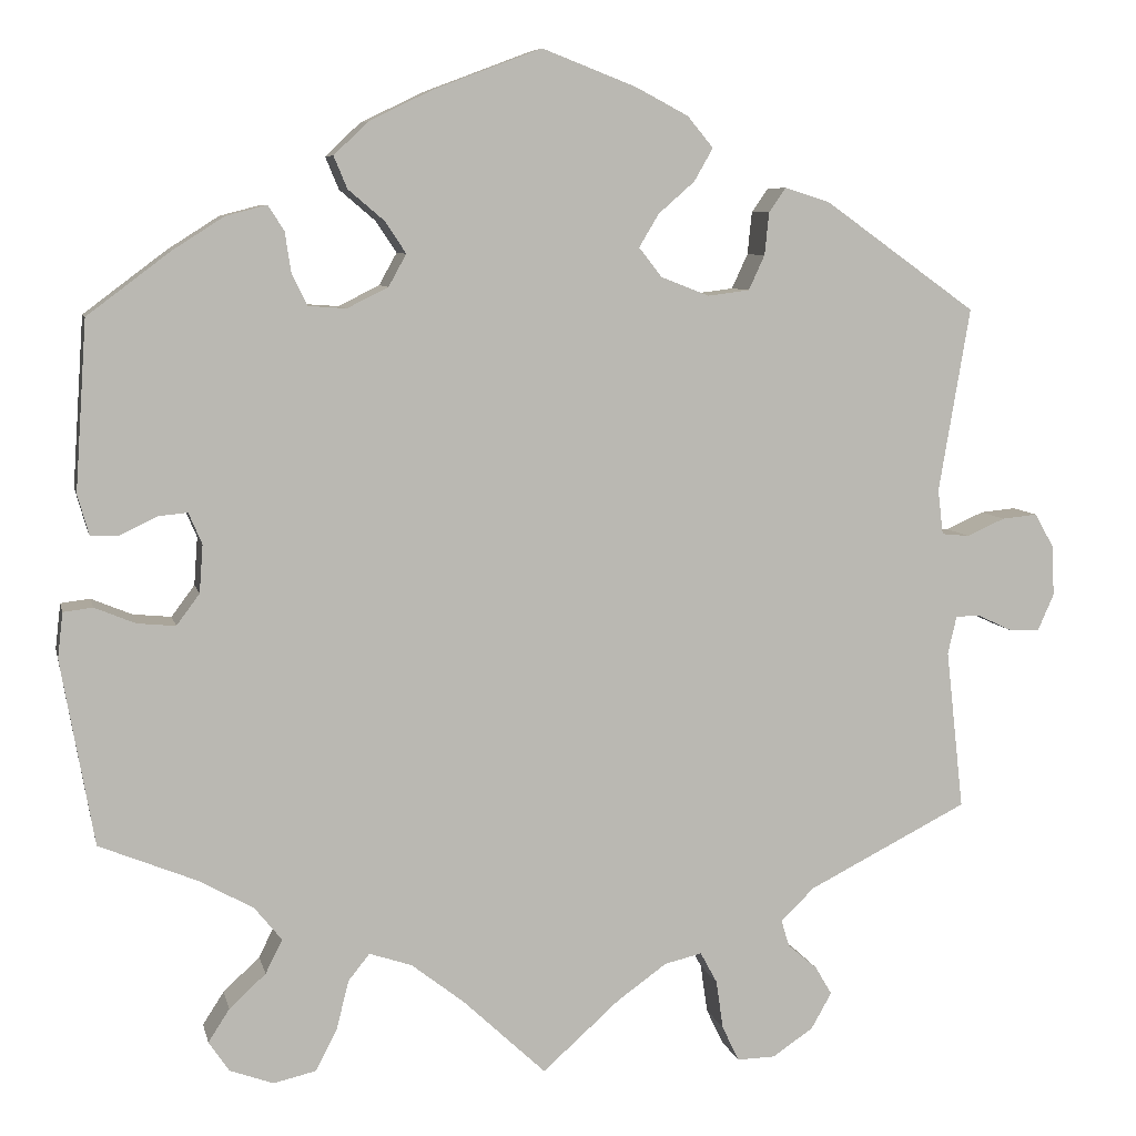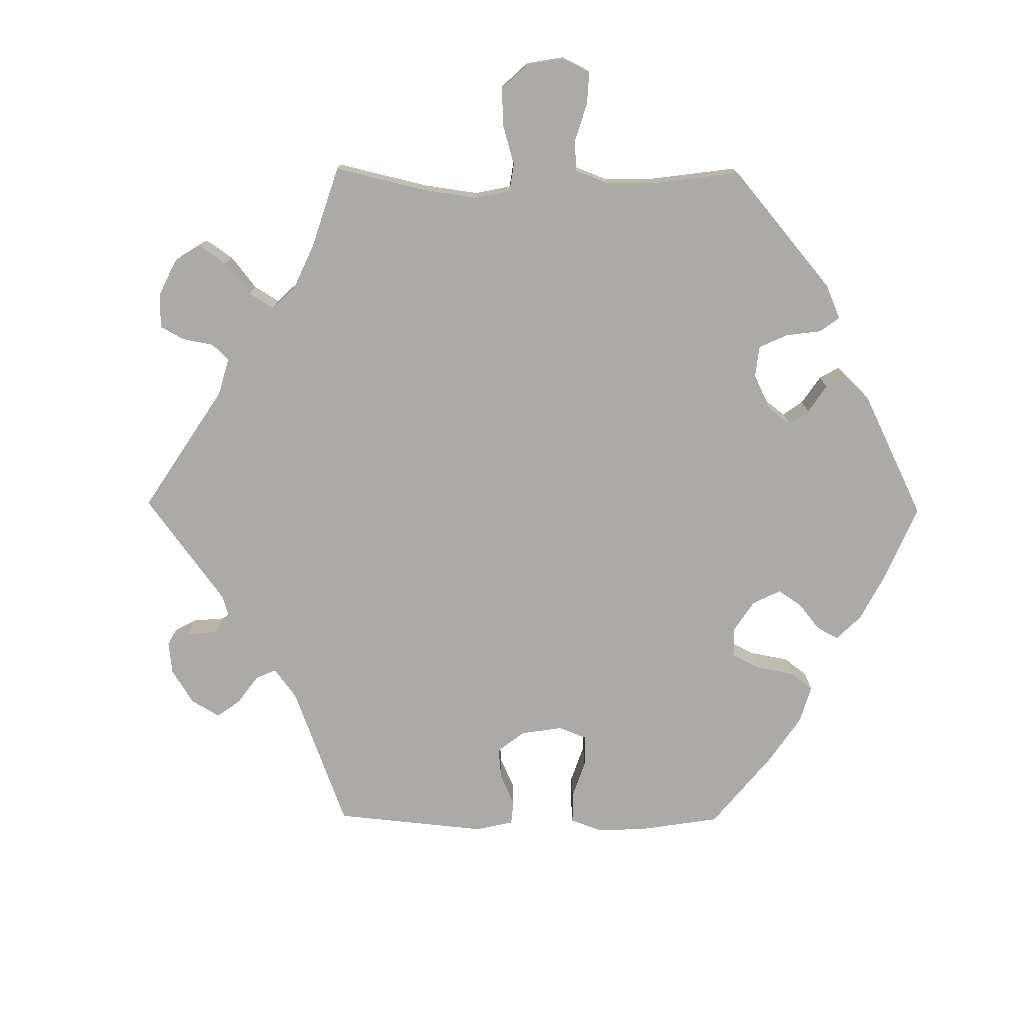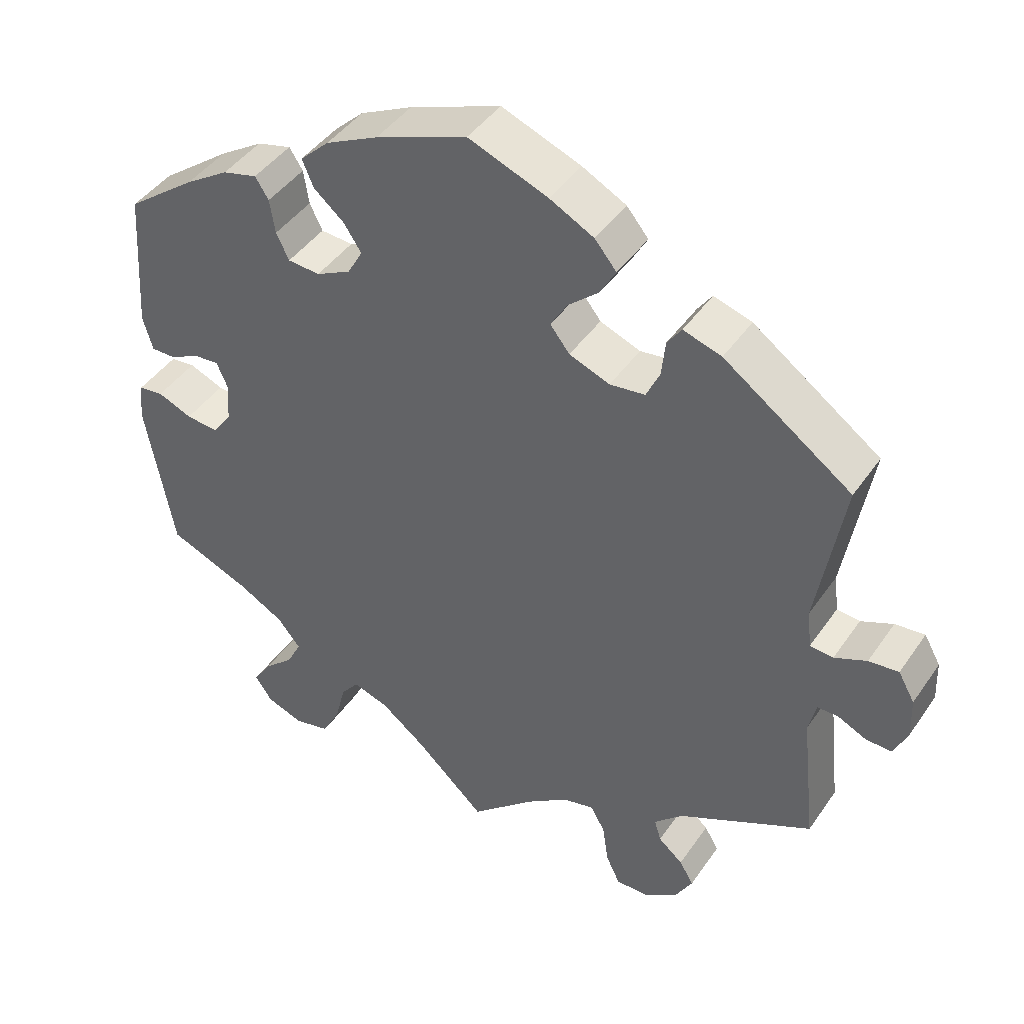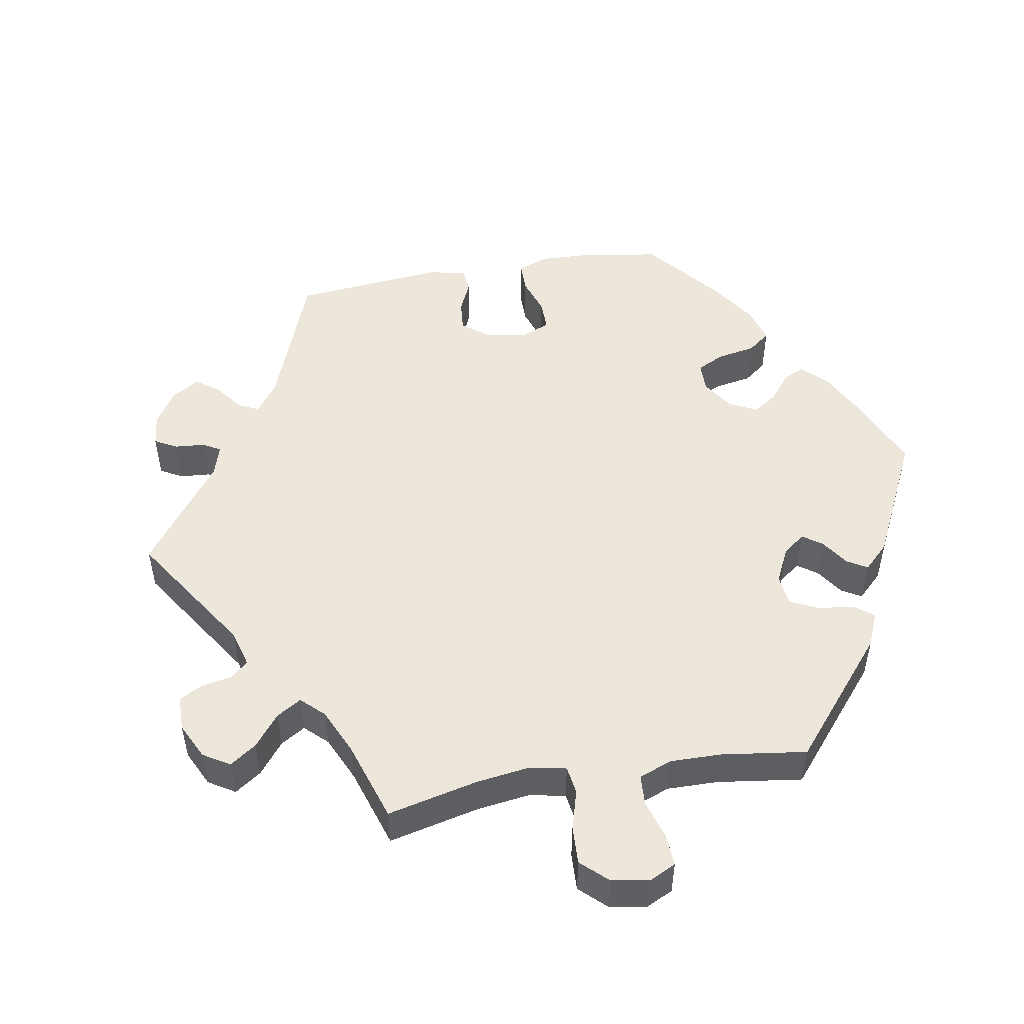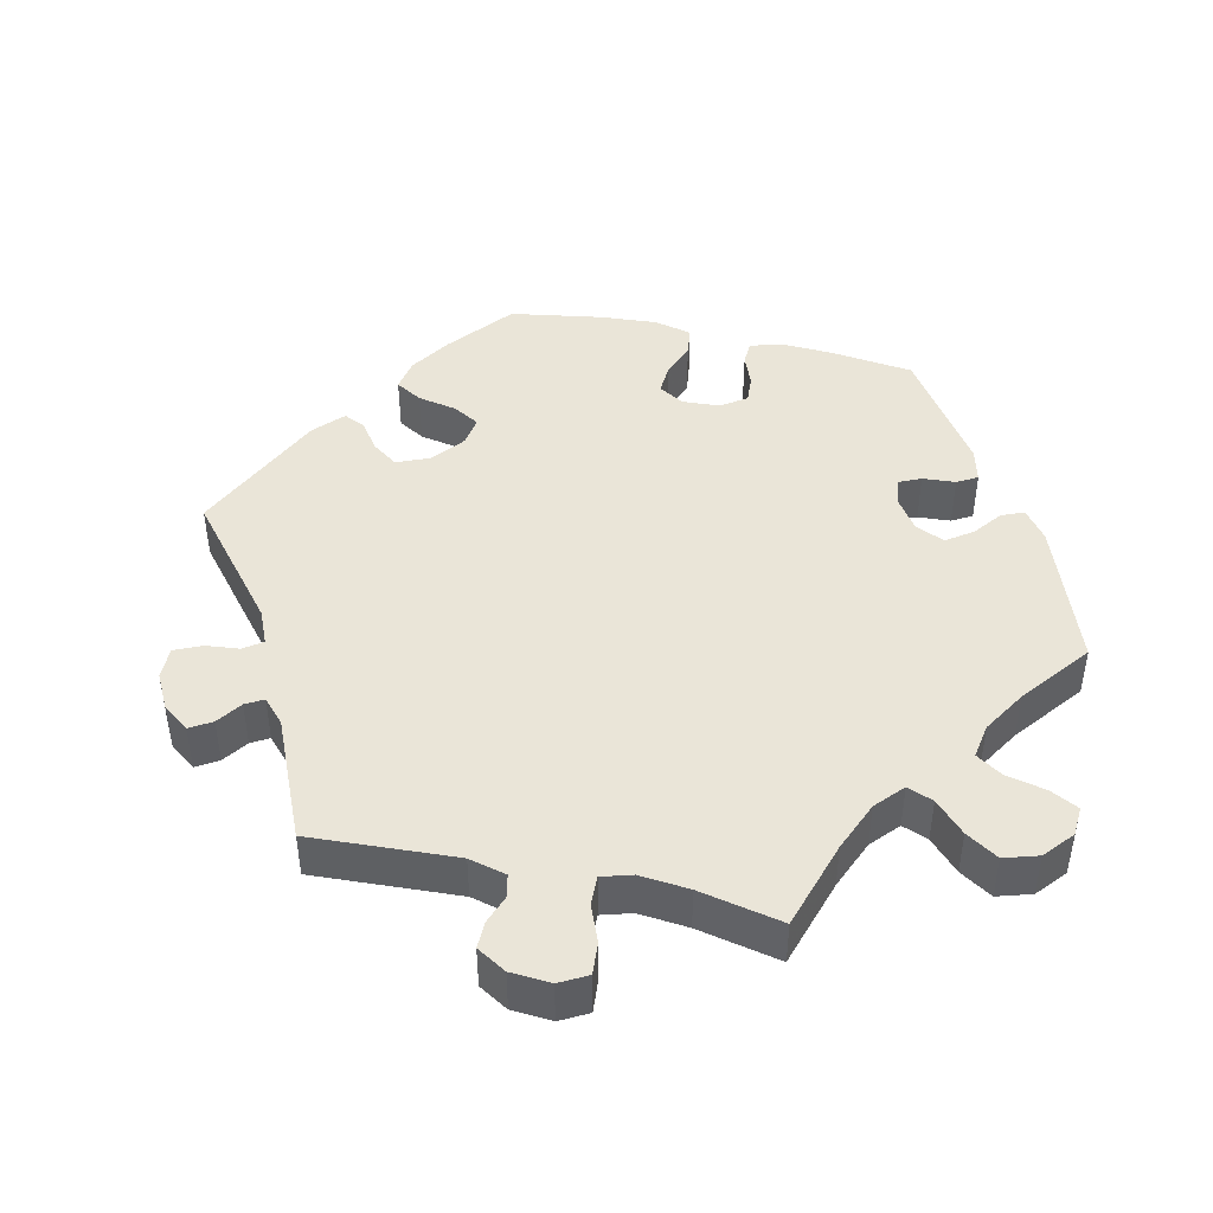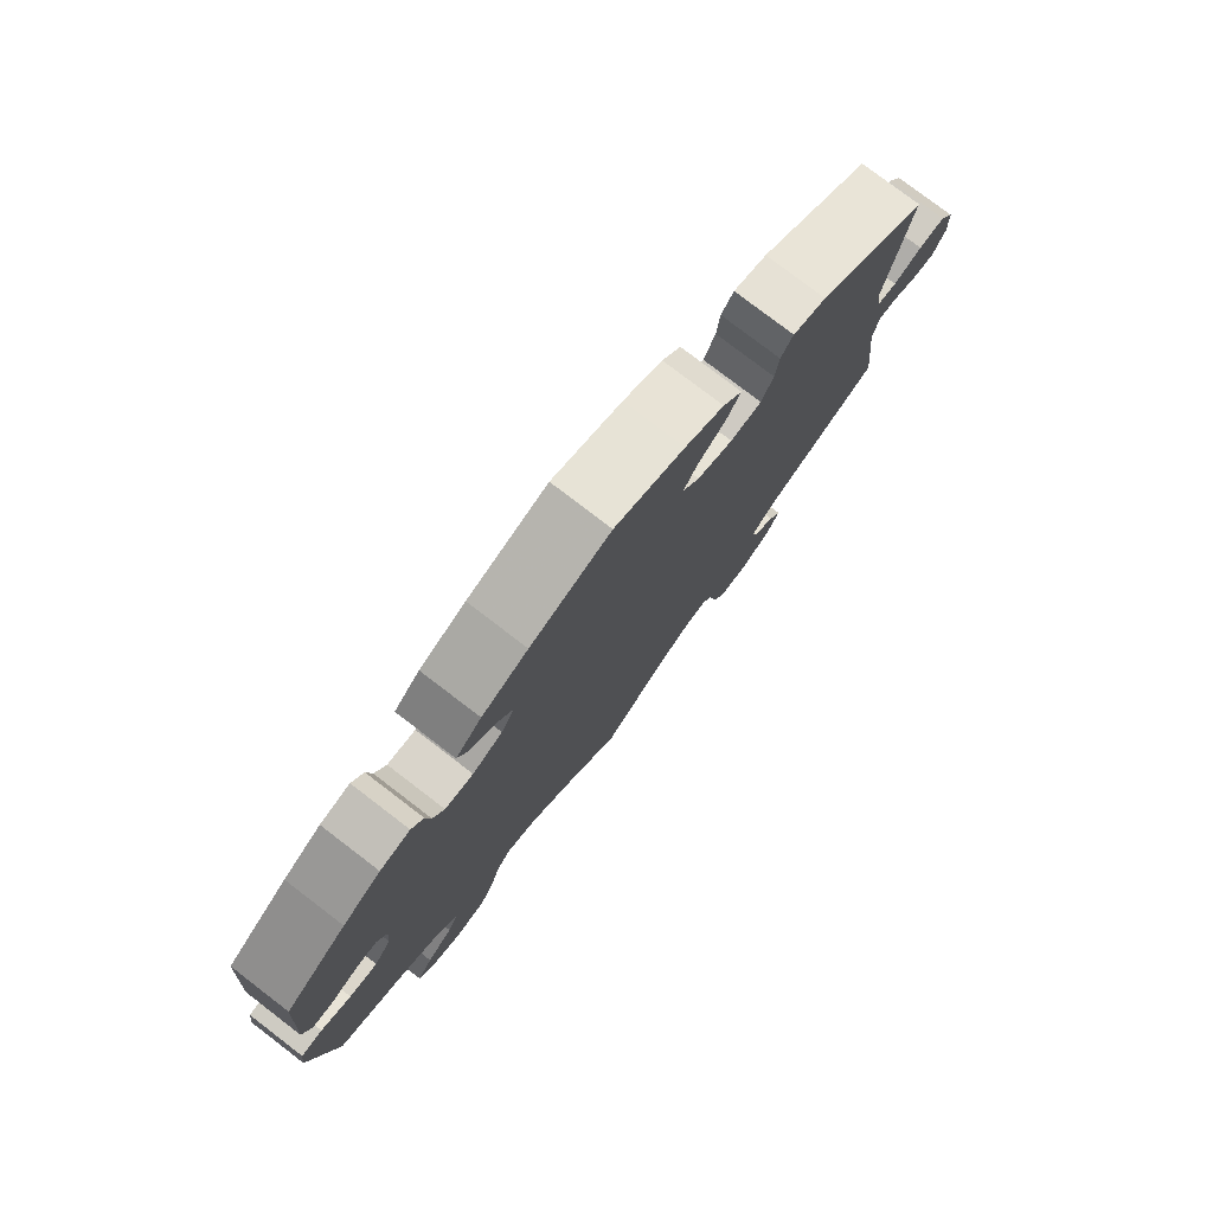
<metadata>
{"format":"obj","ext":"obj","renderer":"f3d","projection":"perspective","resolution":1024,"background":"white","views":[{"elev":7.4,"azim":-12.3,"up":"+Z"},{"elev":-75.8,"azim":-150.6,"up":"+Y"},{"elev":43.7,"azim":32.1,"up":"+Z"},{"elev":50.3,"azim":-159.8,"up":"+Y"},{"elev":44.6,"azim":162.8,"up":"+Y"},{"elev":78.4,"azim":-52.6,"up":"+Z"}]}
</metadata>
<code>
v -0.408 0.07 0.359
v -0.35 0.07 0.396
v -0.304 0.07 0.408
v -0.286 0.07 0.38
v -0.279 0.07 0.334
v -0.262 0.07 0.299
v -0.219 0.07 0.296
v -0.173 0.07 0.319
v -0.153 0.07 0.355
v -0.176 0.07 0.39
v -0.217 0.07 0.425
v -0.232 0.07 0.461
v -0.193 0.07 0.498
v -0.123 0.07 0.532
v -0.001 0.07 0.578
v 0.105 0.07 0.537
v 0.164 0.07 0.506
v 0.193 0.07 0.471
v 0.172 0.07 0.434
v 0.131 0.07 0.398
v 0.109 0.07 0.361
v 0.135 0.07 0.328
v 0.189 0.07 0.307
v 0.236 0.07 0.313
v 0.254 0.07 0.352
v 0.259 0.07 0.4
v 0.278 0.07 0.427
v 0.329 0.07 0.411
v 0.5 0.07 0.289
v 0.465 0.07 0.082
v 0.471 0.07 0.031
v 0.502 0.07 0.028
v 0.545 0.07 0.047
v 0.585 0.07 0.051
v 0.607 0.07 0.012
v 0.609 0.07 -0.044
v 0.591 0.07 -0.085
v 0.556 0.07 -0.084
v 0.518 0.07 -0.066
v 0.49 0.07 -0.066
v 0.48 0.07 -0.109
v 0.5 0.07 -0.289
v 0.32 0.07 -0.38
v 0.282 0.07 -0.417
v 0.291 0.07 -0.447
v 0.324 0.07 -0.475
v 0.343 0.07 -0.507
v 0.32 0.07 -0.548
v 0.274 0.07 -0.579
v 0.231 0.07 -0.58
v 0.212 0.07 -0.54
v 0.204 0.07 -0.485
v 0.185 0.07 -0.45
v 0.143 0.07 -0.46
v 0.087 0.07 -0.5
v 0 0.07 -0.578
v -0.094 0.07 -0.49
v -0.153 0.07 -0.444
v -0.201 0.07 -0.428
v -0.225 0.07 -0.458
v -0.239 0.07 -0.514
v -0.263 0.07 -0.56
v -0.311 0.07 -0.571
v -0.36 0.07 -0.553
v -0.383 0.07 -0.519
v -0.359 0.07 -0.482
v -0.318 0.07 -0.444
v -0.299 0.07 -0.406
v -0.33 0.07 -0.368
v -0.391 0.07 -0.334
v -0.501 0.07 -0.289
v -0.538 0.07 -0.08
v -0.532 0.07 -0.029
v -0.499 0.07 -0.025
v -0.453 0.07 -0.044
v -0.41 0.07 -0.048
v -0.384 0.07 -0.013
v -0.38 0.07 0.041
v -0.395 0.07 0.076
v -0.428 0.07 0.073
v -0.469 0.07 0.053
v -0.501 0.07 0.053
v -0.514 0.07 0.099
v -0.501 0.07 0.289
v -0.408 0 0.359
v -0.35 0 0.396
v -0.304 0 0.408
v -0.286 0 0.38
v -0.279 0 0.334
v -0.262 0 0.299
v -0.219 0 0.296
v -0.173 0 0.319
v -0.153 0 0.355
v -0.176 0 0.39
v -0.217 0 0.425
v -0.232 0 0.461
v -0.193 0 0.498
v -0.123 0 0.532
v -0.001 0 0.578
v 0.105 0 0.537
v 0.164 0 0.506
v 0.193 0 0.471
v 0.172 0 0.434
v 0.131 0 0.398
v 0.109 0 0.361
v 0.135 0 0.328
v 0.189 0 0.307
v 0.236 0 0.313
v 0.254 0 0.352
v 0.259 0 0.4
v 0.278 0 0.427
v 0.329 0 0.411
v 0.5 0 0.289
v 0.465 0 0.082
v 0.471 0 0.031
v 0.502 0 0.028
v 0.545 0 0.047
v 0.585 0 0.051
v 0.607 0 0.012
v 0.609 0 -0.044
v 0.591 0 -0.085
v 0.556 0 -0.084
v 0.518 0 -0.066
v 0.49 0 -0.066
v 0.48 0 -0.109
v 0.5 0 -0.289
v 0.32 0 -0.38
v 0.282 0 -0.417
v 0.291 0 -0.447
v 0.324 0 -0.475
v 0.343 0 -0.507
v 0.32 0 -0.548
v 0.274 0 -0.579
v 0.231 0 -0.58
v 0.212 0 -0.54
v 0.204 0 -0.485
v 0.185 0 -0.45
v 0.143 0 -0.46
v 0.087 0 -0.5
v 0 0 -0.578
v -0.094 0 -0.49
v -0.153 0 -0.444
v -0.201 0 -0.428
v -0.225 0 -0.458
v -0.239 0 -0.514
v -0.263 0 -0.56
v -0.311 0 -0.571
v -0.36 0 -0.553
v -0.383 0 -0.519
v -0.359 0 -0.482
v -0.318 0 -0.444
v -0.299 0 -0.406
v -0.33 0 -0.368
v -0.391 0 -0.334
v -0.501 0 -0.289
v -0.538 0 -0.08
v -0.532 0 -0.029
v -0.499 0 -0.025
v -0.453 0 -0.044
v -0.41 0 -0.048
v -0.384 0 -0.013
v -0.38 0 0.041
v -0.395 0 0.076
v -0.428 0 0.073
v -0.469 0 0.053
v -0.501 0 0.053
v -0.514 0 0.099
v -0.501 0 0.289
f 80 81 82 83
f 79 80 83 84
f 72 73 74 75
f 70 71 72 75
f 69 70 75 76
f 68 69 76 77
f 64 65 66 67
f 64 67 68
f 63 64 68
f 60 61 62 63
f 60 63 68
f 59 60 68 77
f 55 56 57
f 54 55 57 58
f 53 54 58 59
f 49 50 51 52
f 49 52 53
f 48 49 53
f 45 46 47 48
f 44 45 48 53
f 43 44 53 59
f 41 42 43 59
f 36 37 38 39
f 36 39 40
f 35 36 40
f 32 33 34 35
f 31 32 35 40
f 27 28 29 30
f 25 26 27 30
f 24 25 30 31
f 23 24 31 40
f 17 18 19 20
f 17 20 21
f 16 17 21
f 15 16 21
f 14 15 21
f 13 14 21 22
f 10 11 12 13
f 9 10 13 22
f 2 3 4 5
f 2 5 6
f 79 84 1 2
f 78 79 2 6
f 77 78 6 7
f 59 77 7 8
f 23 40 41 59
f 22 23 59
f 8 9 22 59
f 167 166 165 164
f 168 167 164 163
f 159 158 157 156
f 159 156 155 154
f 160 159 154 153
f 161 160 153 152
f 151 150 149 148
f 152 151 148
f 152 148 147
f 147 146 145 144
f 152 147 144
f 161 152 144 143
f 141 140 139
f 142 141 139 138
f 143 142 138 137
f 136 135 134 133
f 137 136 133
f 137 133 132
f 132 131 130 129
f 137 132 129 128
f 143 137 128 127
f 143 127 126 125
f 123 122 121 120
f 124 123 120
f 124 120 119
f 119 118 117 116
f 124 119 116 115
f 114 113 112 111
f 114 111 110 109
f 115 114 109 108
f 124 115 108 107
f 104 103 102 101
f 105 104 101
f 105 101 100
f 105 100 99
f 105 99 98
f 106 105 98 97
f 97 96 95 94
f 106 97 94 93
f 89 88 87 86
f 90 89 86
f 86 85 168 163
f 90 86 163 162
f 91 90 162 161
f 92 91 161 143
f 143 125 124 107
f 143 107 106
f 143 106 93 92
f 1 85 86 2
f 2 86 87 3
f 3 87 88 4
f 4 88 89 5
f 5 89 90 6
f 6 90 91 7
f 7 91 92 8
f 8 92 93 9
f 9 93 94 10
f 10 94 95 11
f 11 95 96 12
f 12 96 97 13
f 13 97 98 14
f 14 98 99 15
f 15 99 100 16
f 16 100 101 17
f 17 101 102 18
f 18 102 103 19
f 19 103 104 20
f 20 104 105 21
f 21 105 106 22
f 22 106 107 23
f 23 107 108 24
f 24 108 109 25
f 25 109 110 26
f 26 110 111 27
f 27 111 112 28
f 28 112 113 29
f 29 113 114 30
f 30 114 115 31
f 31 115 116 32
f 32 116 117 33
f 33 117 118 34
f 34 118 119 35
f 35 119 120 36
f 36 120 121 37
f 37 121 122 38
f 38 122 123 39
f 39 123 124 40
f 40 124 125 41
f 41 125 126 42
f 42 126 127 43
f 43 127 128 44
f 44 128 129 45
f 45 129 130 46
f 46 130 131 47
f 47 131 132 48
f 48 132 133 49
f 49 133 134 50
f 50 134 135 51
f 51 135 136 52
f 52 136 137 53
f 53 137 138 54
f 54 138 139 55
f 55 139 140 56
f 56 140 141 57
f 57 141 142 58
f 58 142 143 59
f 59 143 144 60
f 60 144 145 61
f 61 145 146 62
f 62 146 147 63
f 63 147 148 64
f 64 148 149 65
f 65 149 150 66
f 66 150 151 67
f 67 151 152 68
f 68 152 153 69
f 69 153 154 70
f 70 154 155 71
f 71 155 156 72
f 72 156 157 73
f 73 157 158 74
f 74 158 159 75
f 75 159 160 76
f 76 160 161 77
f 77 161 162 78
f 78 162 163 79
f 79 163 164 80
f 80 164 165 81
f 81 165 166 82
f 82 166 167 83
f 83 167 168 84
f 84 168 85 1

</code>
